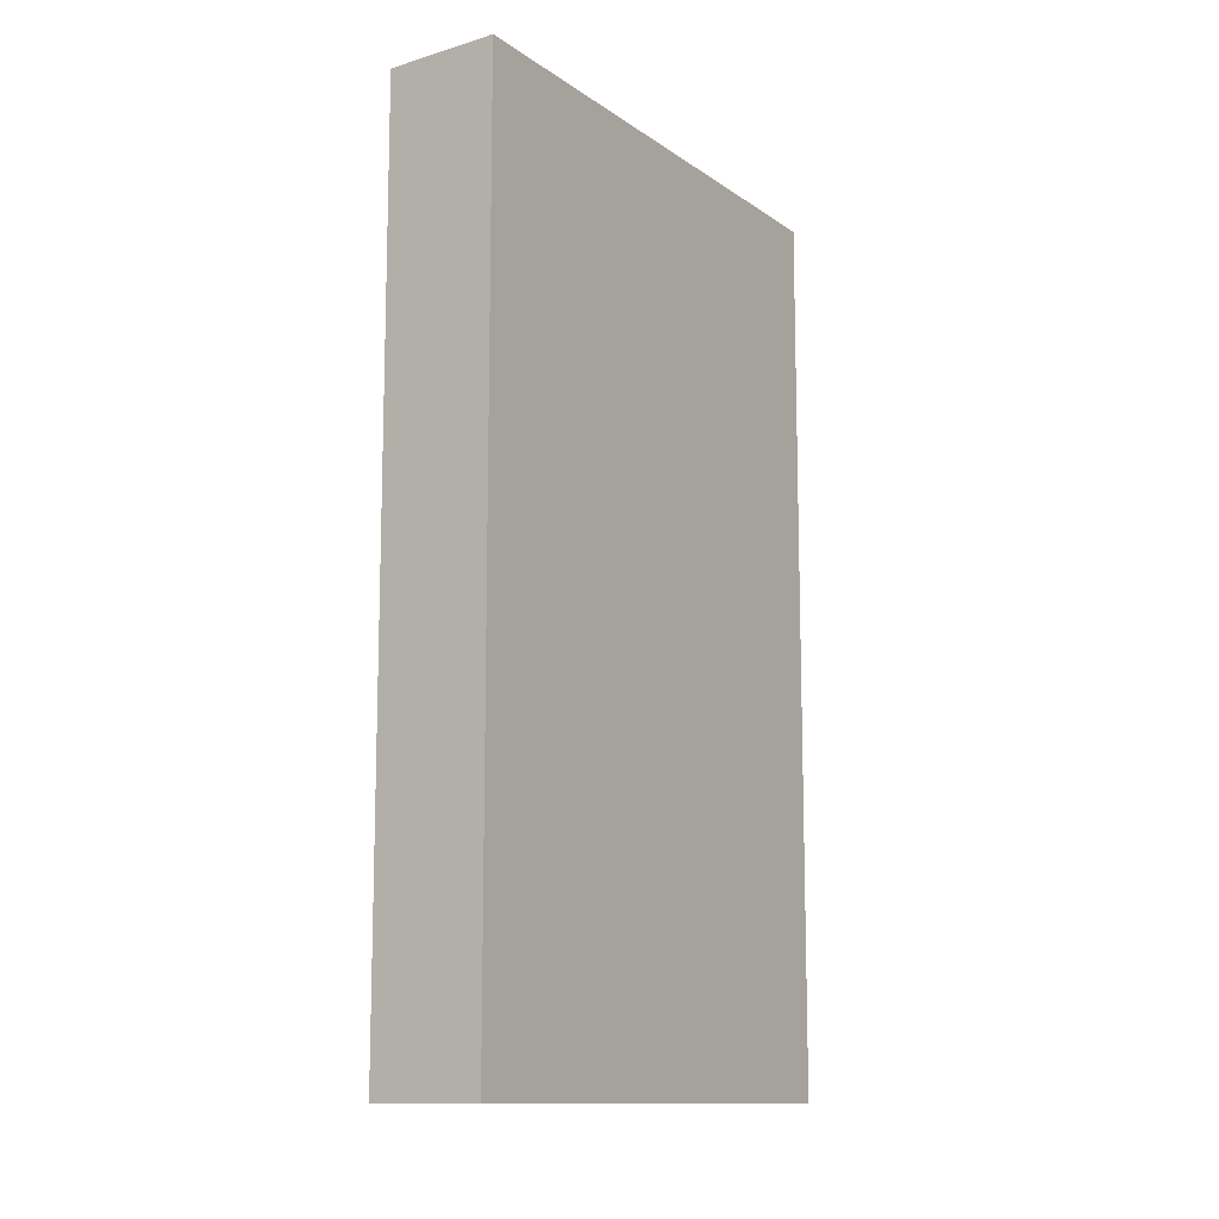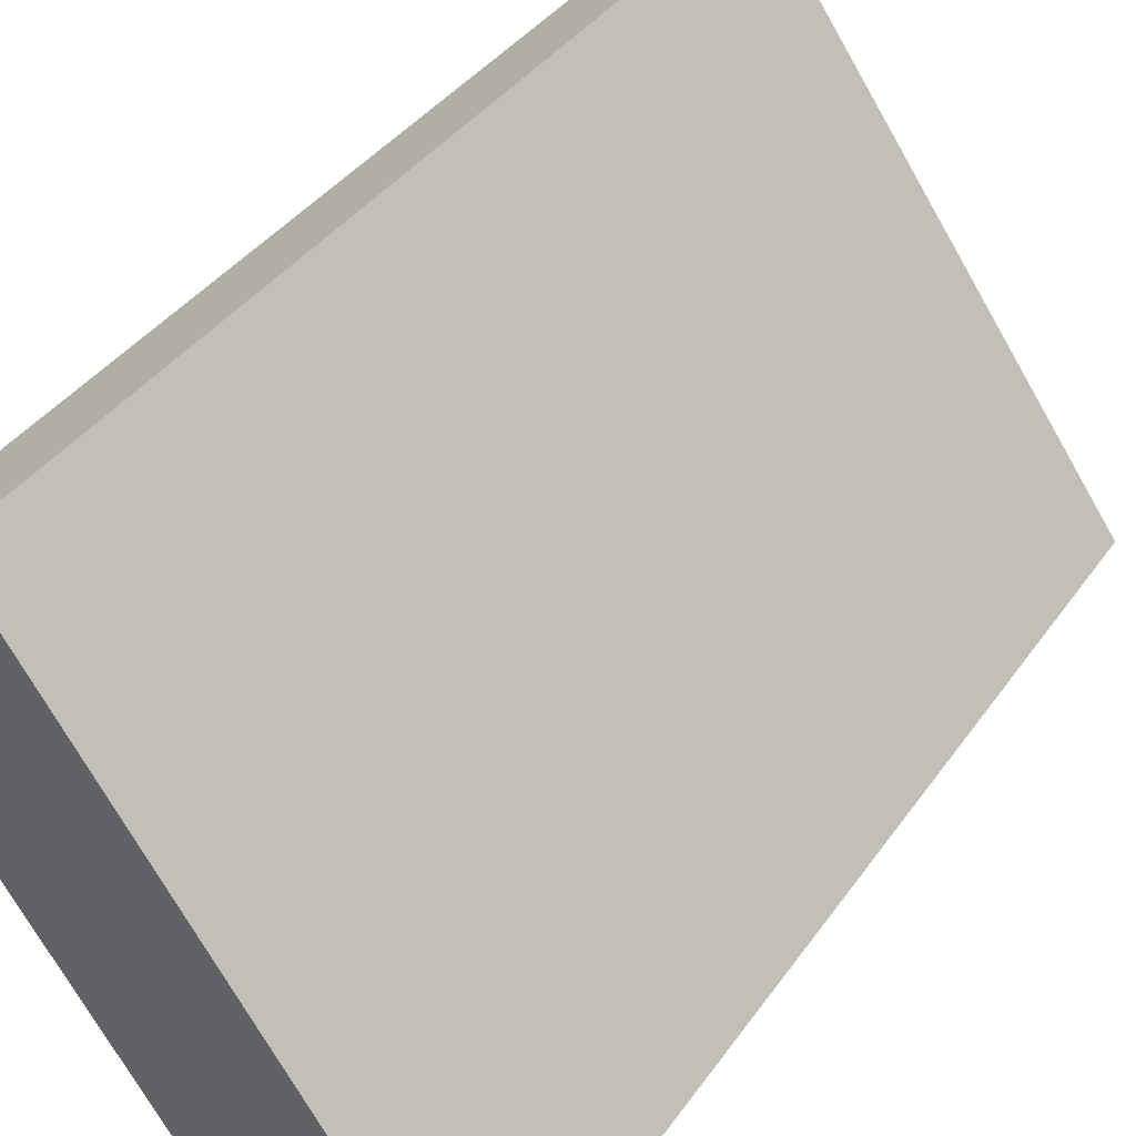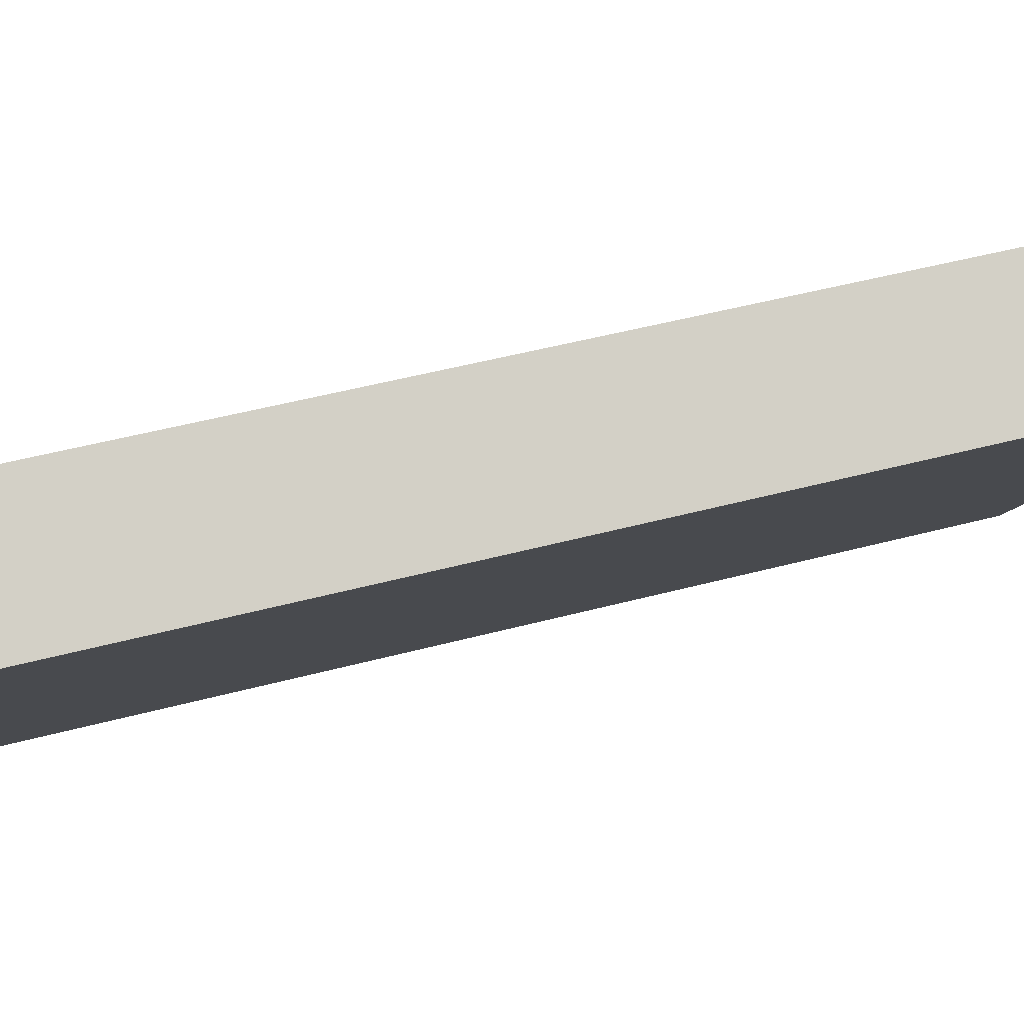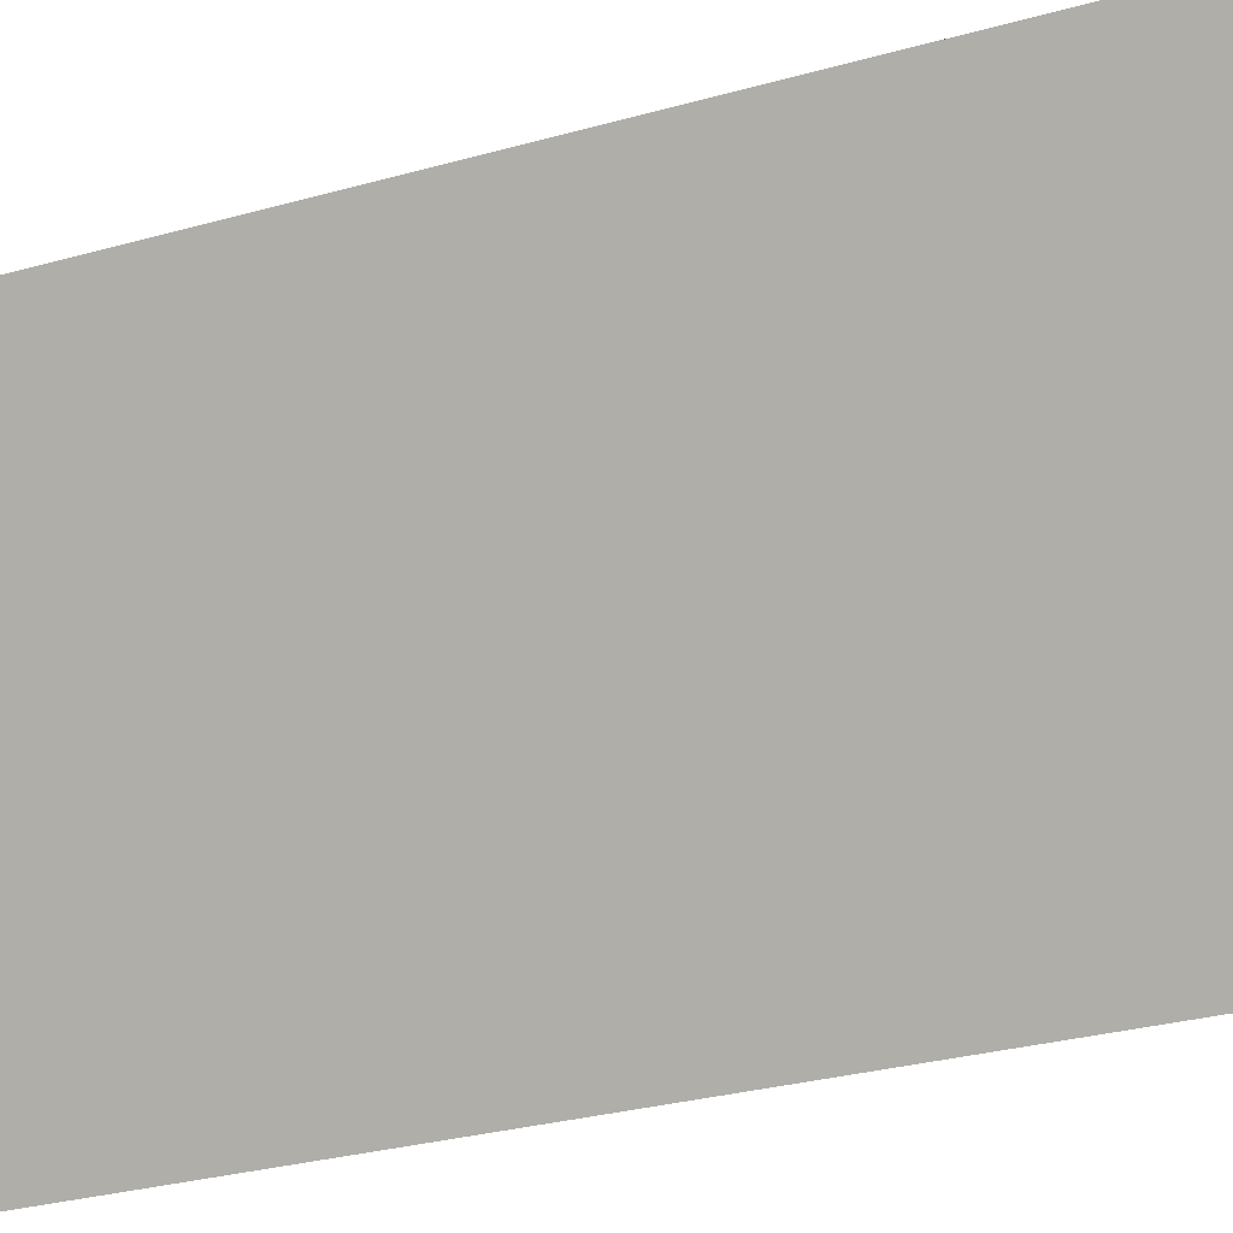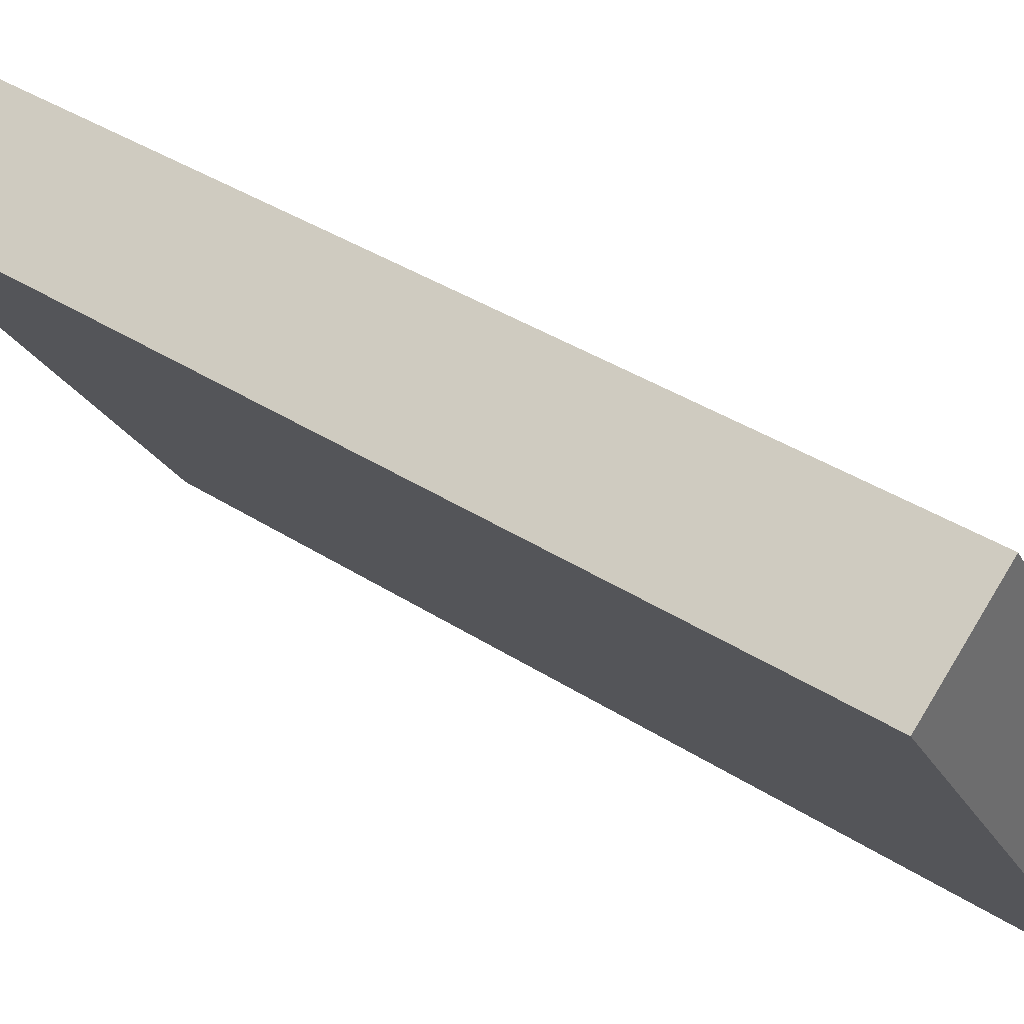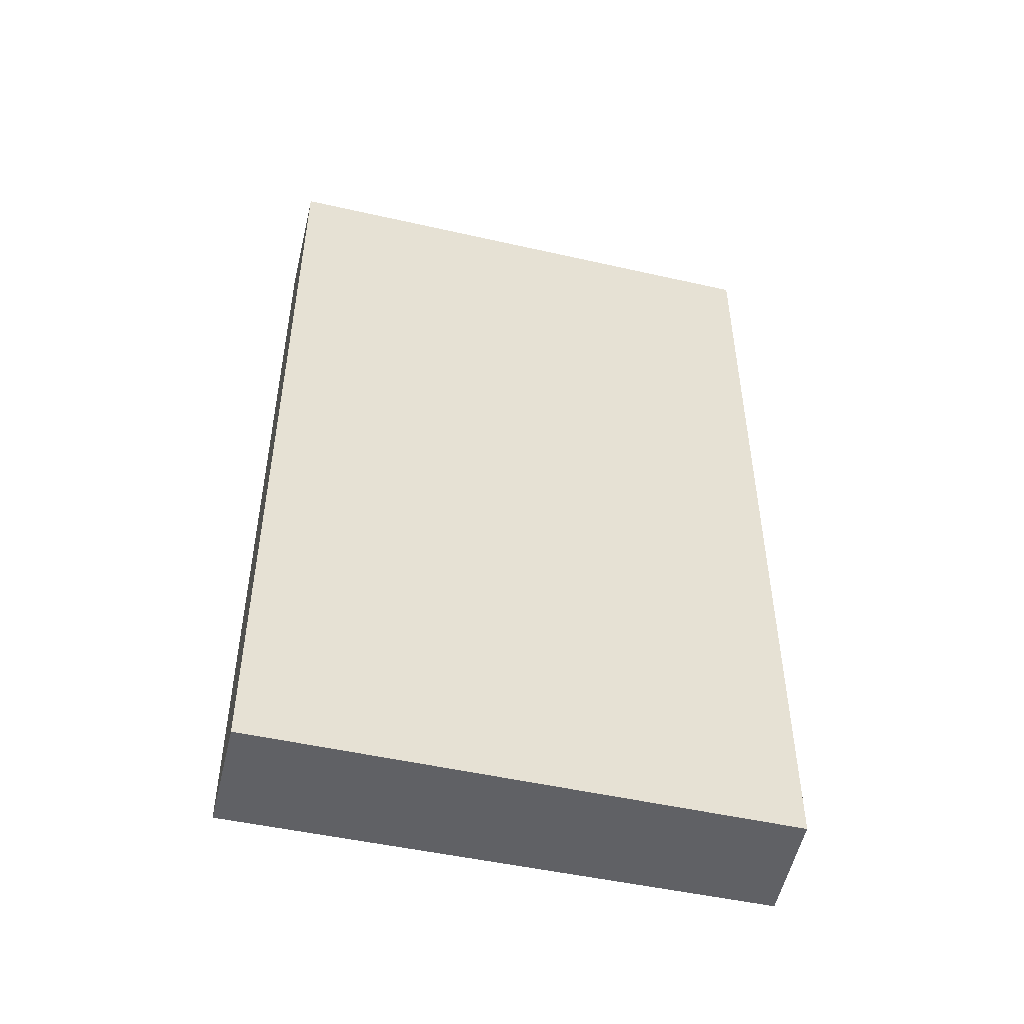
<metadata>
{"format":"obj","ext":"obj","renderer":"f3d","projection":"perspective","resolution":1024,"background":"white","views":[{"elev":-12.0,"azim":177.3,"up":"+Y"},{"elev":36.0,"azim":29.8,"up":"+Z"},{"elev":46.8,"azim":-107.0,"up":"+Z"},{"elev":-31.8,"azim":-68.7,"up":"+Z"},{"elev":38.0,"azim":-50.6,"up":"+Z"},{"elev":-49.7,"azim":41.1,"up":"+Y"}]}
</metadata>
<code>
v  0 8.437 5.166e-16
v  3.814 8.437 -3.528
v  2.962 8.437 -4.207
v  0.911 8.437 0.647
v  3.814 2.16e-16 -3.528
v  2.962 2.576e-16 -4.207
v  0 0 0
v  0.911 -3.962e-17 0.647
g defaultobject
f 1 2 3
f 2 1 4
f 5 3 2
f 3 5 6
f 6 1 3
f 1 6 7
f 7 4 1
f 4 7 8
f 8 2 4
f 2 8 5
f 5 7 6
f 7 5 8

</code>
